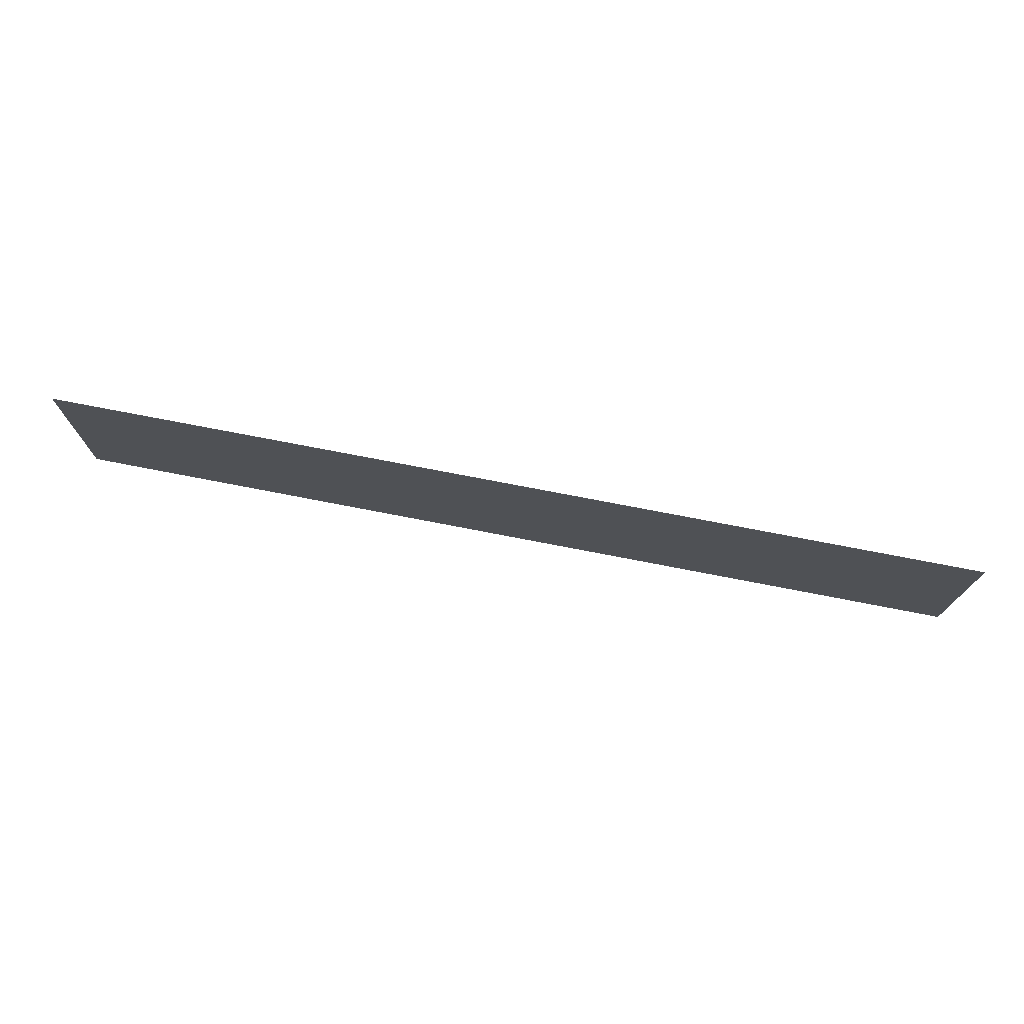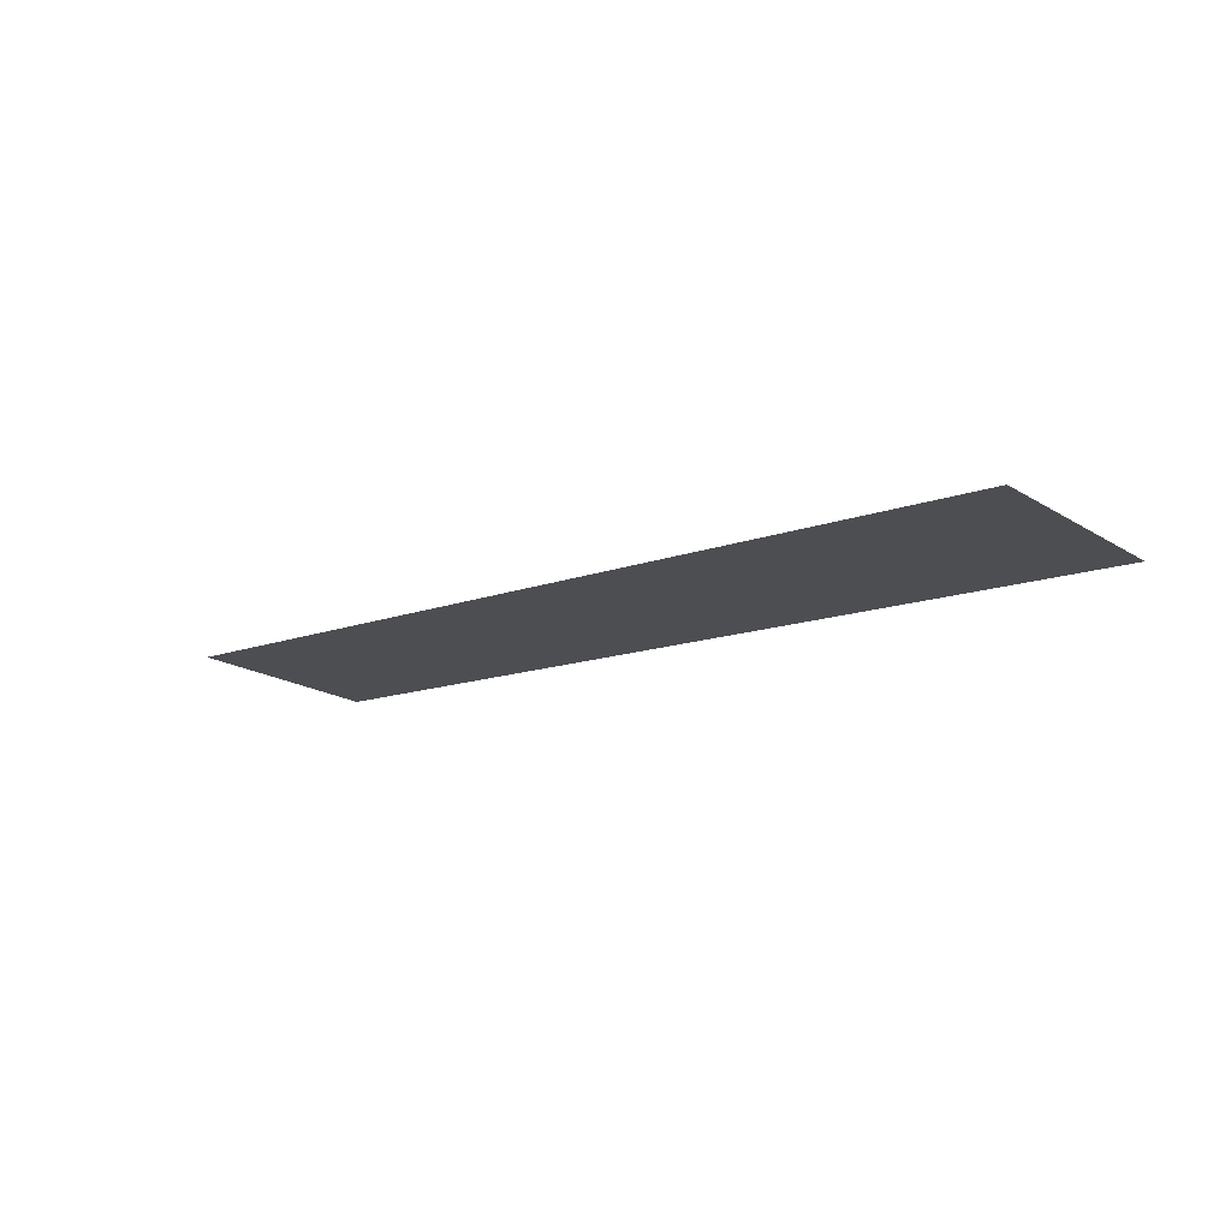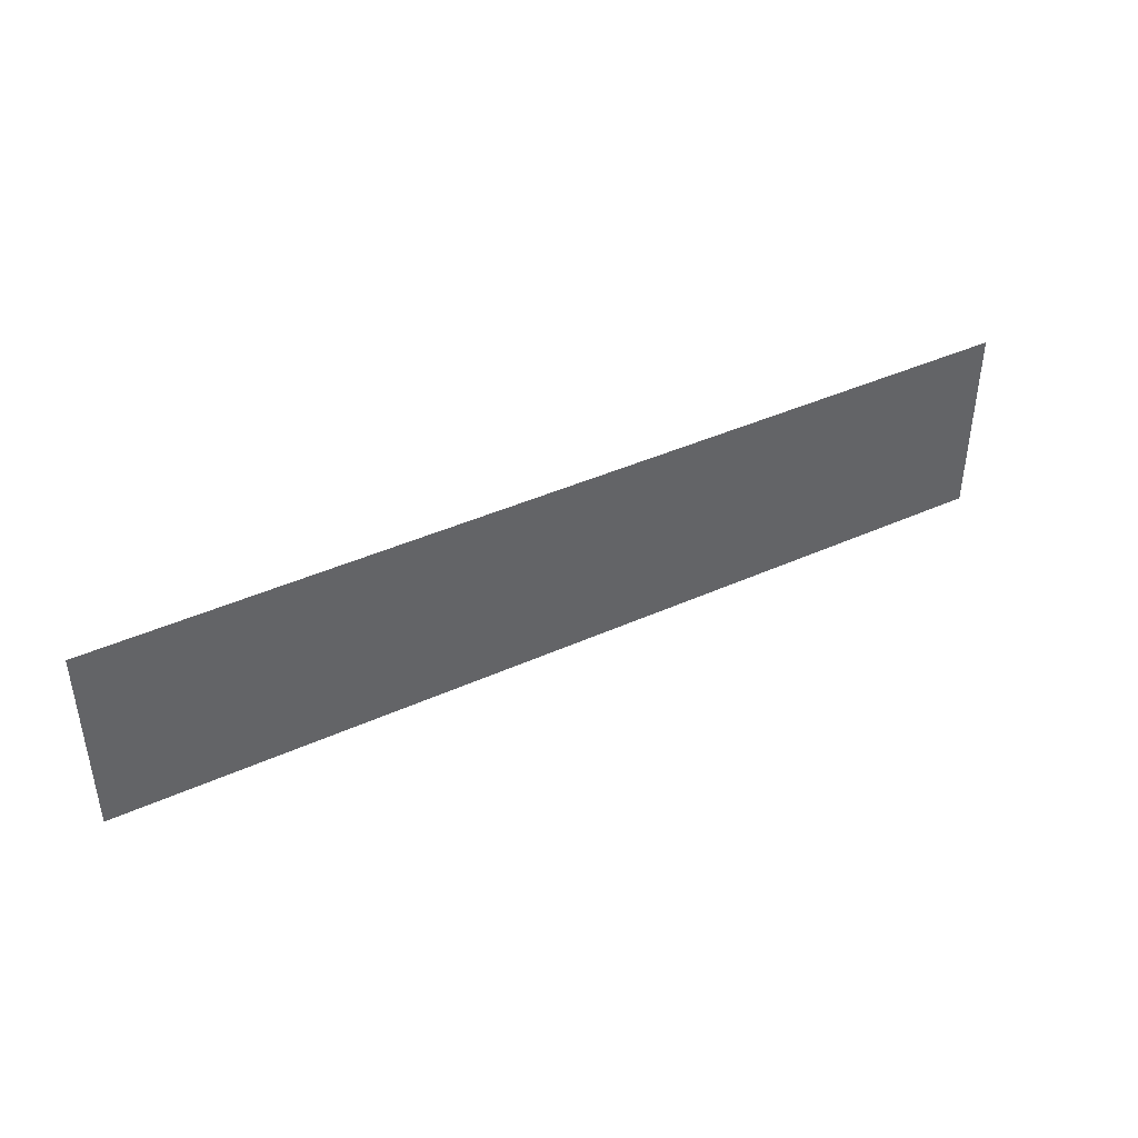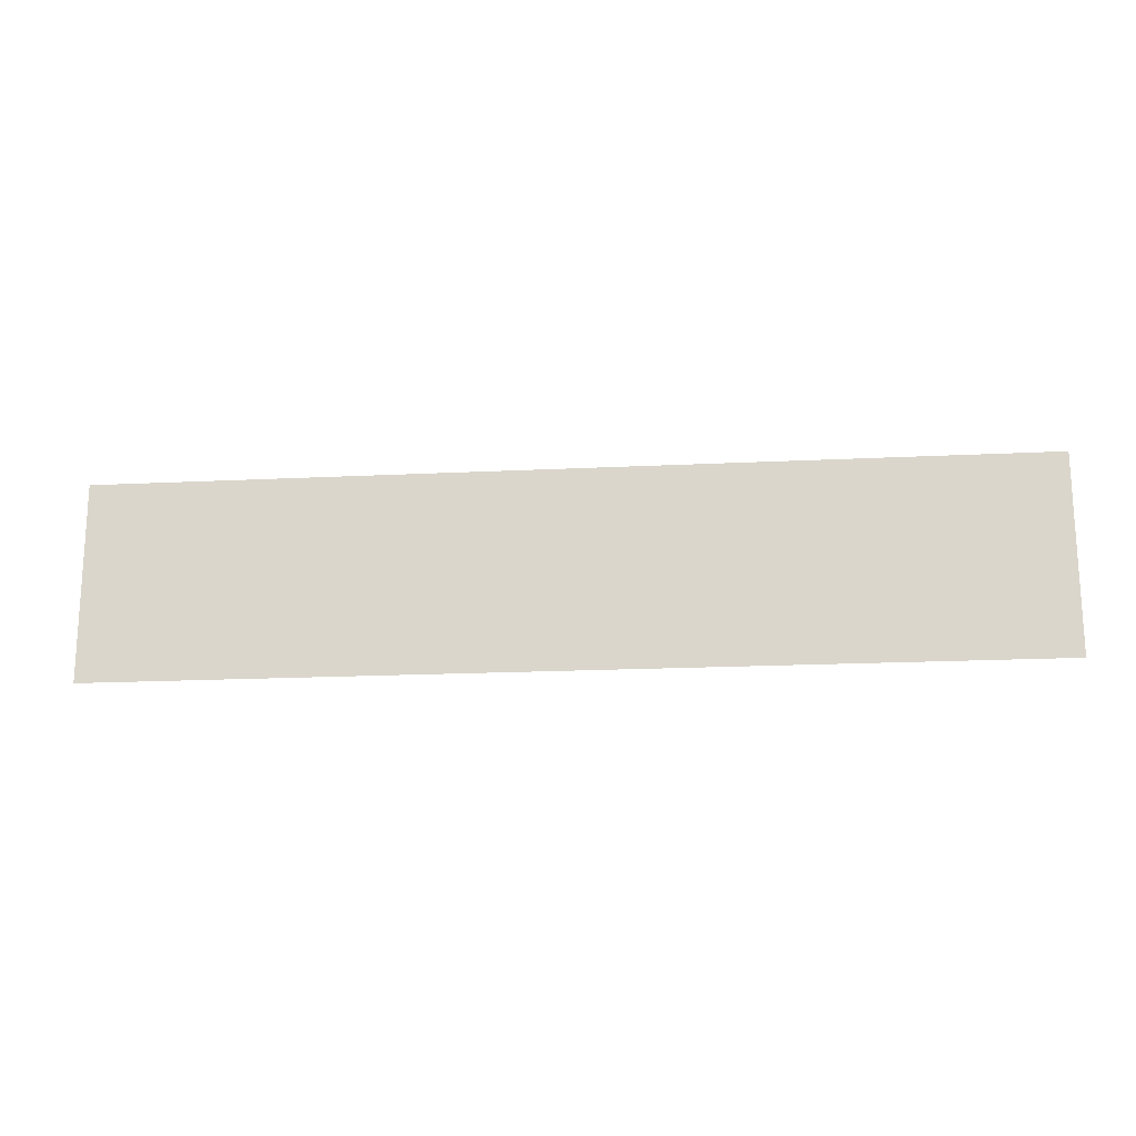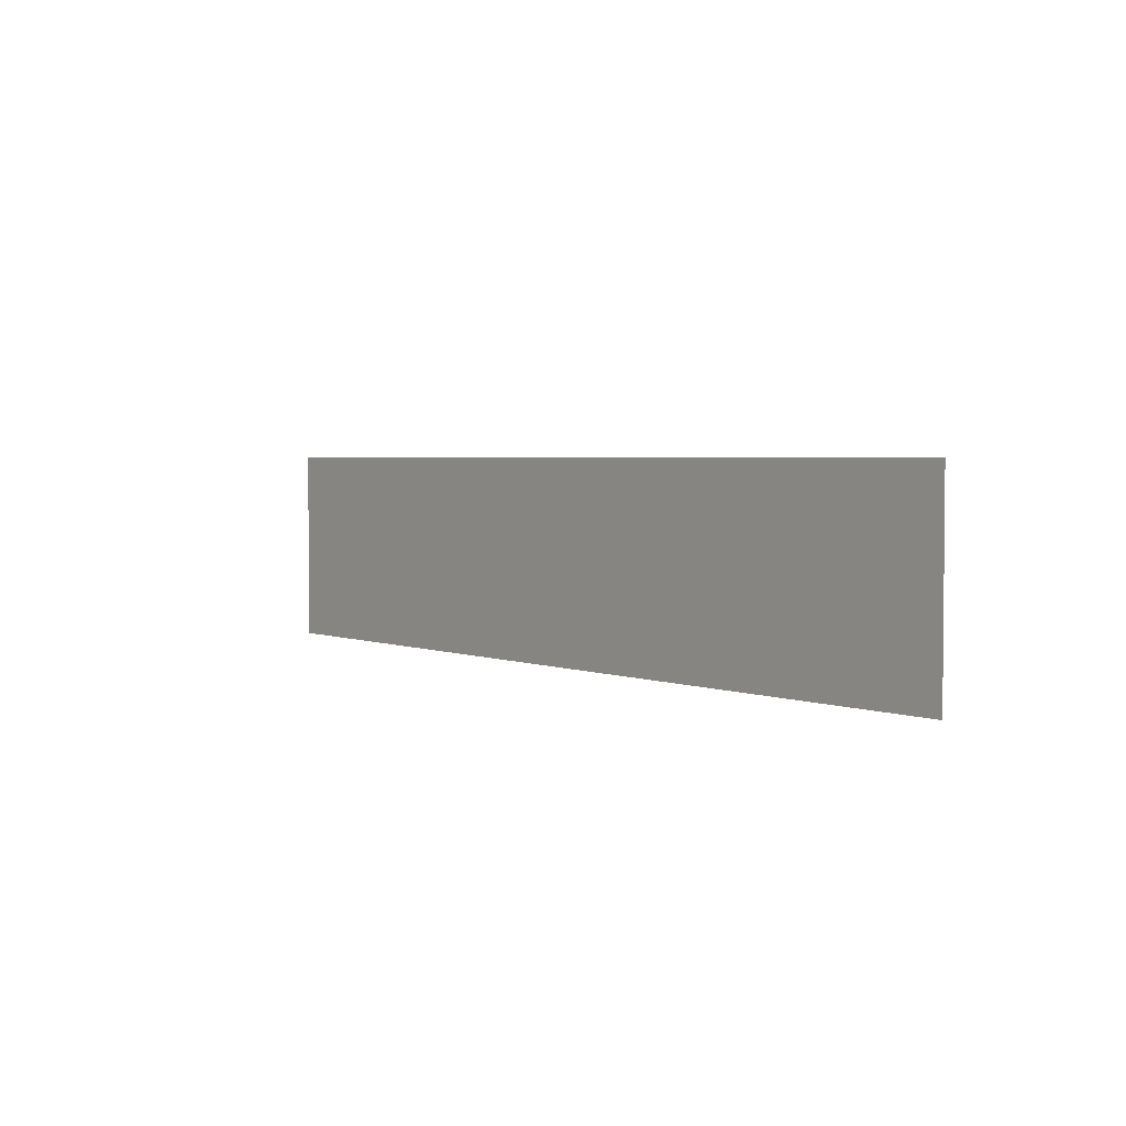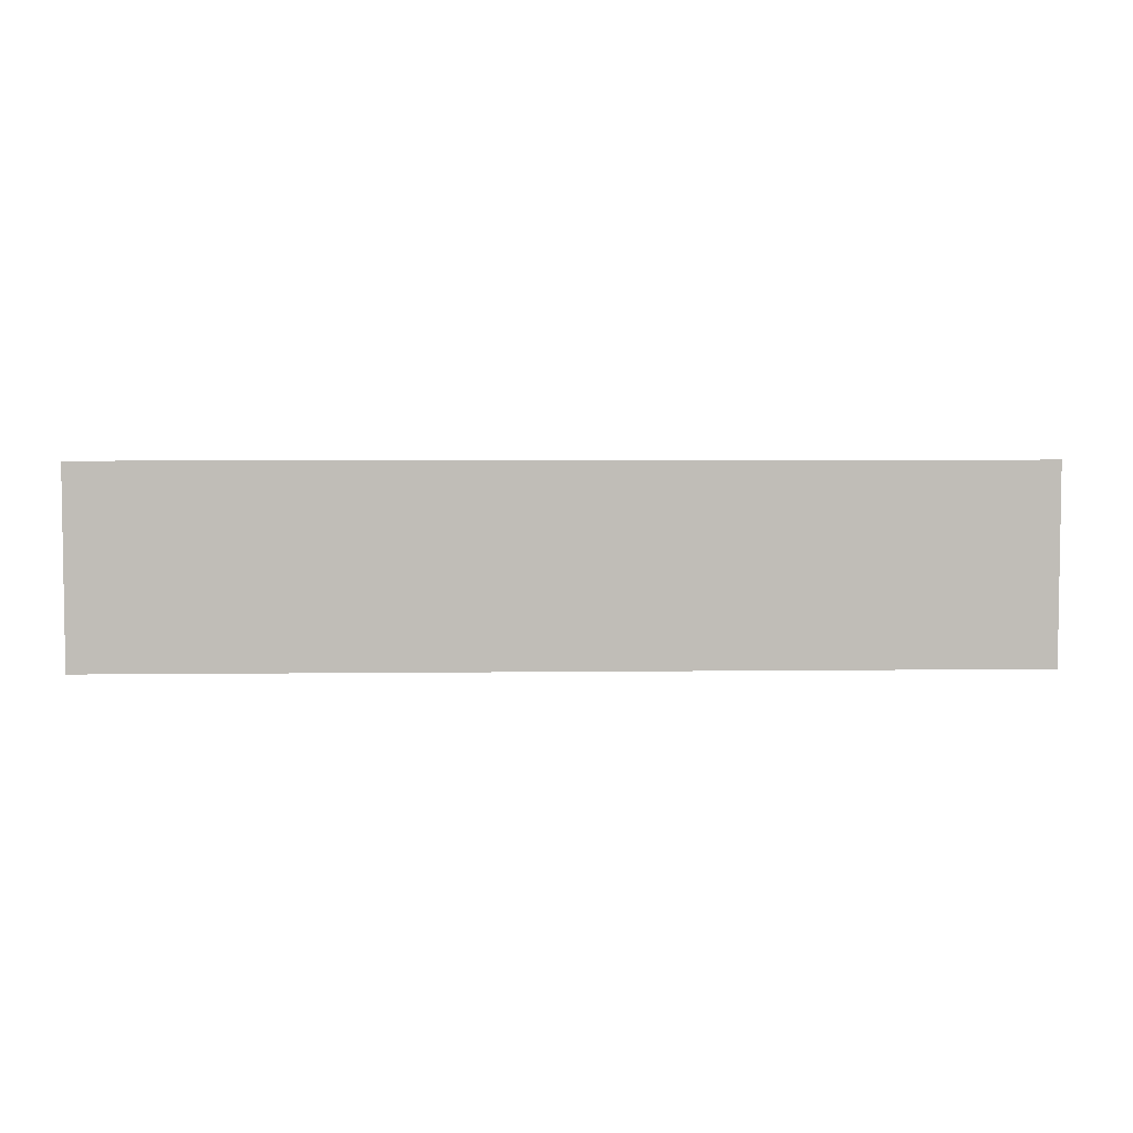
<metadata>
{"format":"obj","ext":"obj","renderer":"f3d","projection":"perspective","resolution":1024,"background":"white","views":[{"elev":74.1,"azim":16.3,"up":"+Y"},{"elev":-20.2,"azim":42.2,"up":"+Z"},{"elev":41.7,"azim":156.7,"up":"+Y"},{"elev":-18.2,"azim":10.8,"up":"+Y"},{"elev":3.1,"azim":-122.7,"up":"+Y"},{"elev":4.8,"azim":3.0,"up":"+Y"}]}
</metadata>
<code>
o Cube.008
v 4.341 2.628 30.93
v 4.341 6.052 30.93
v 20.36 2.628 29.45
v 20.36 6.052 29.45
f 3 2 1
f 3 4 2

</code>
